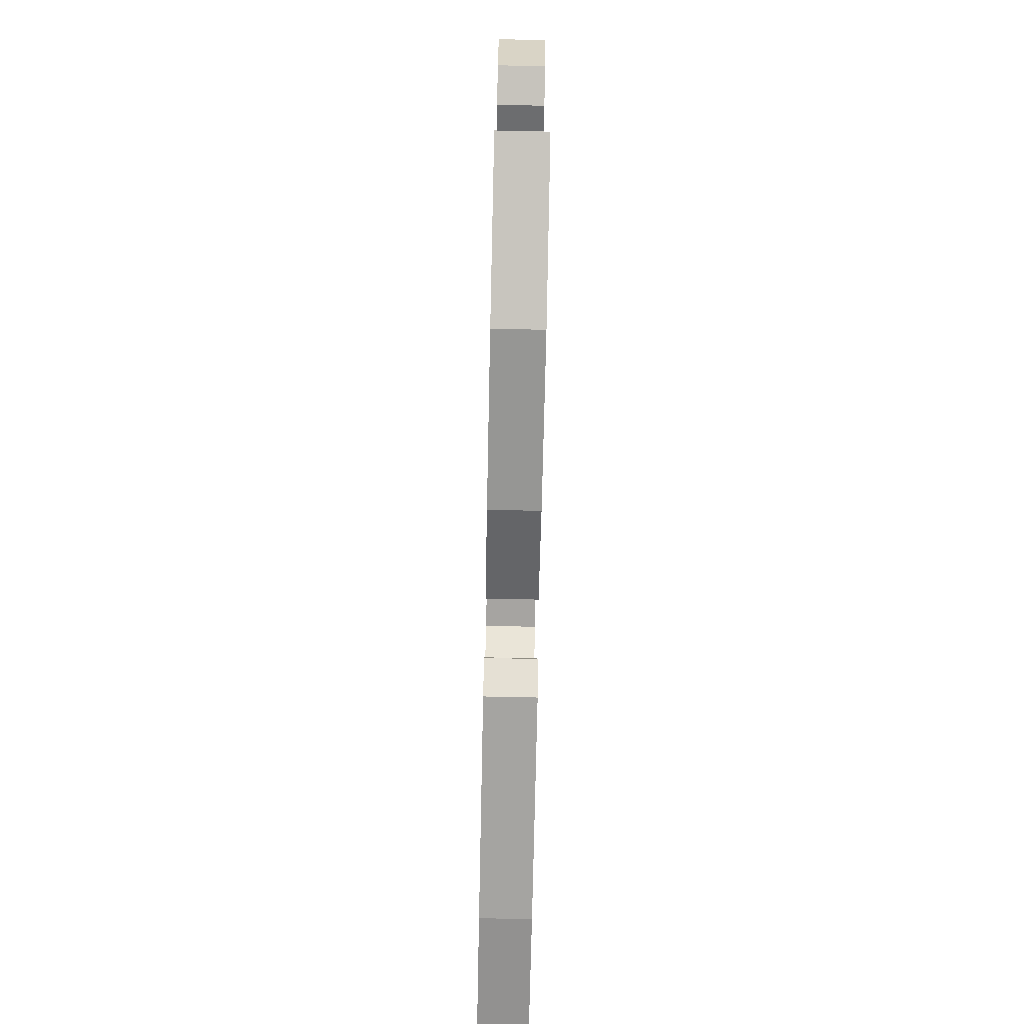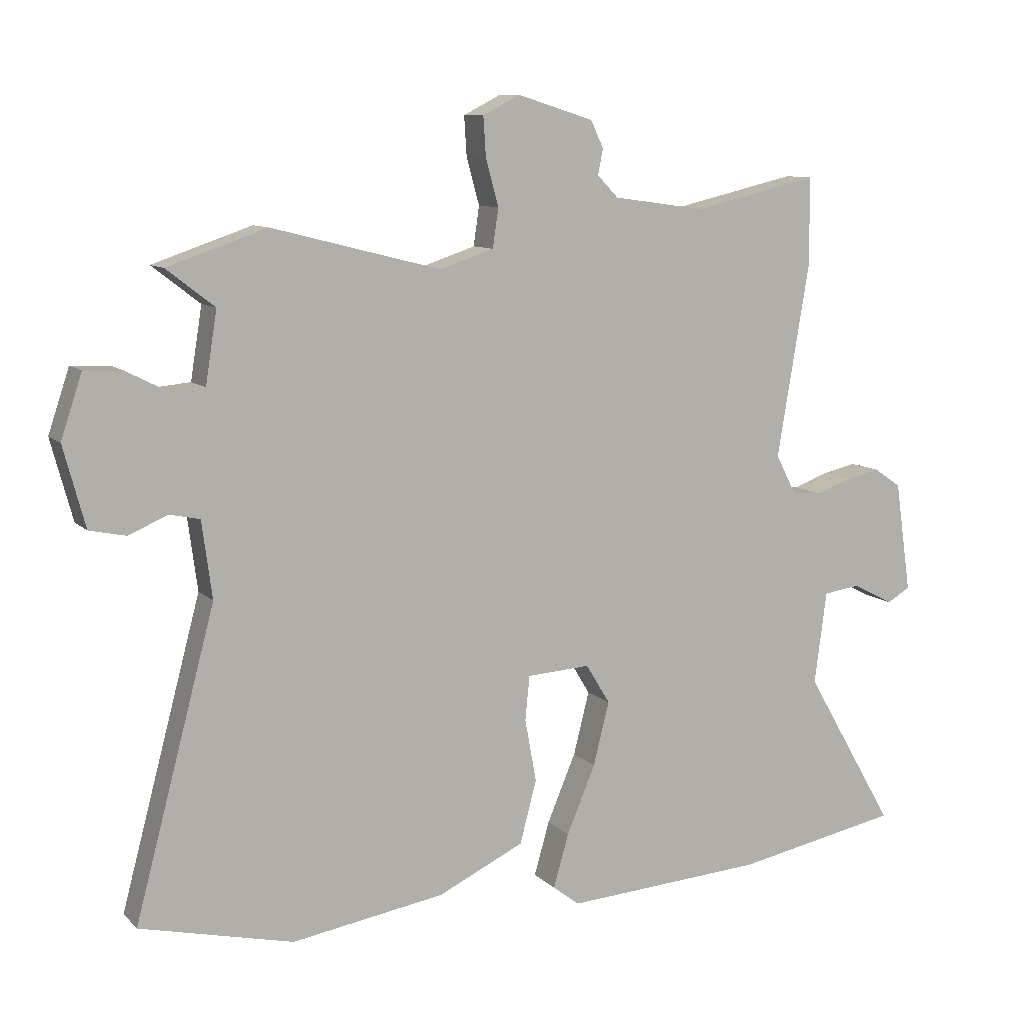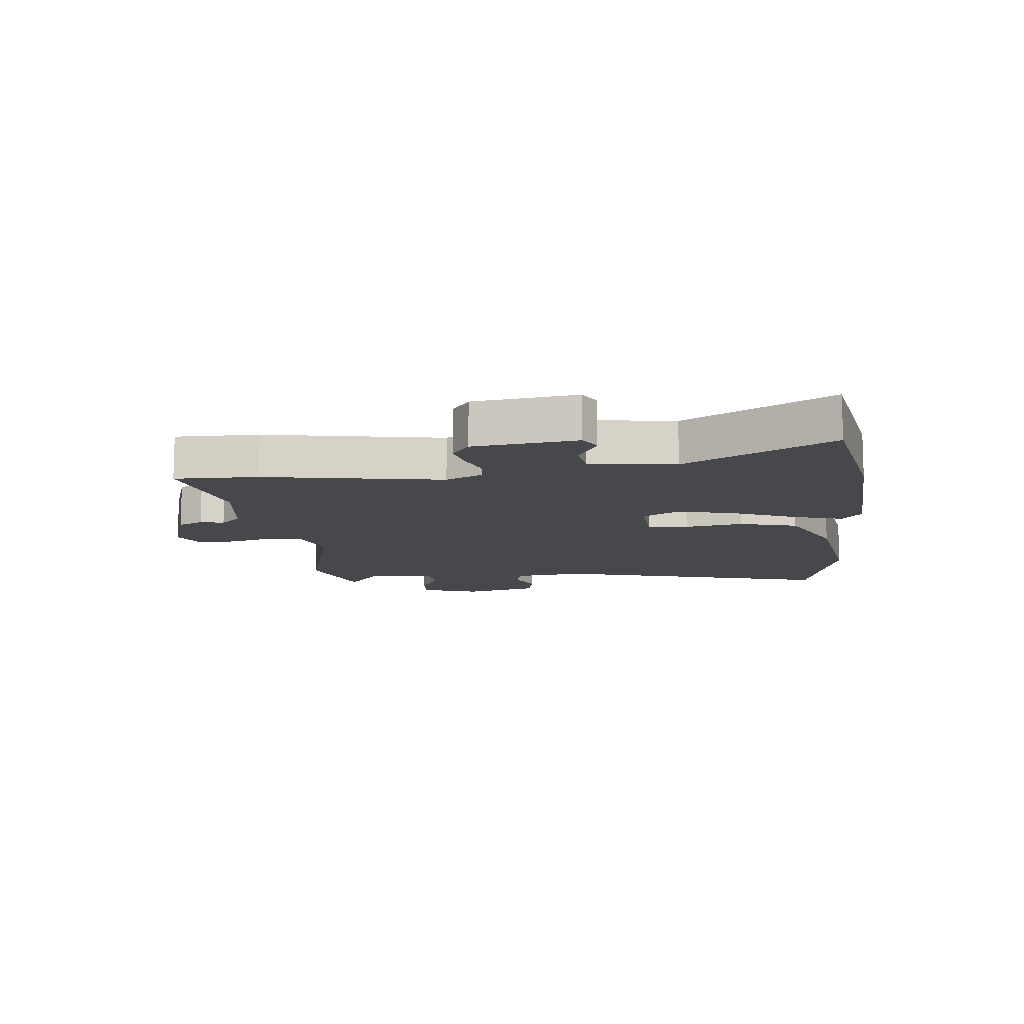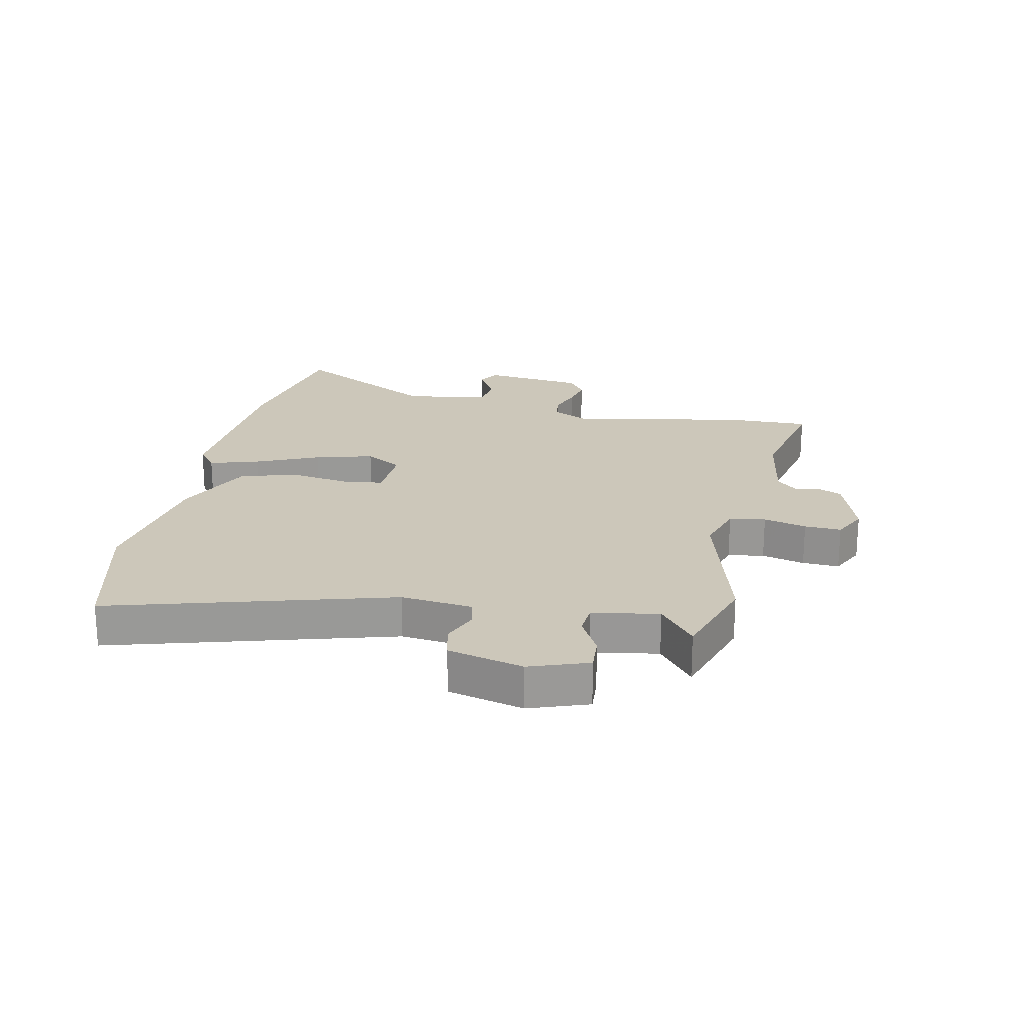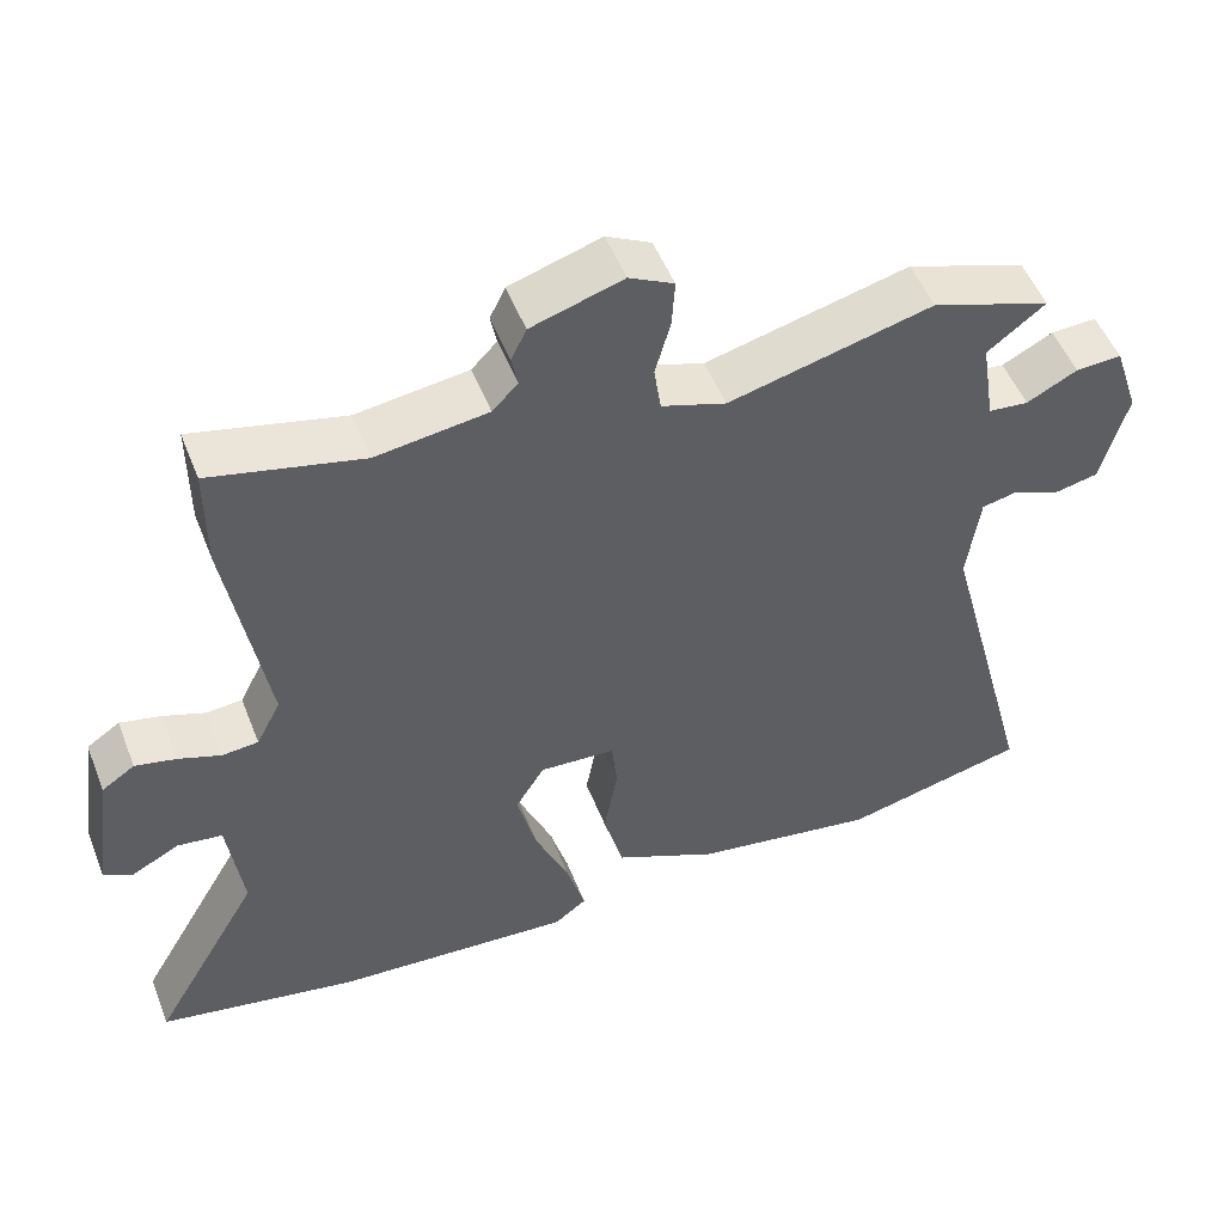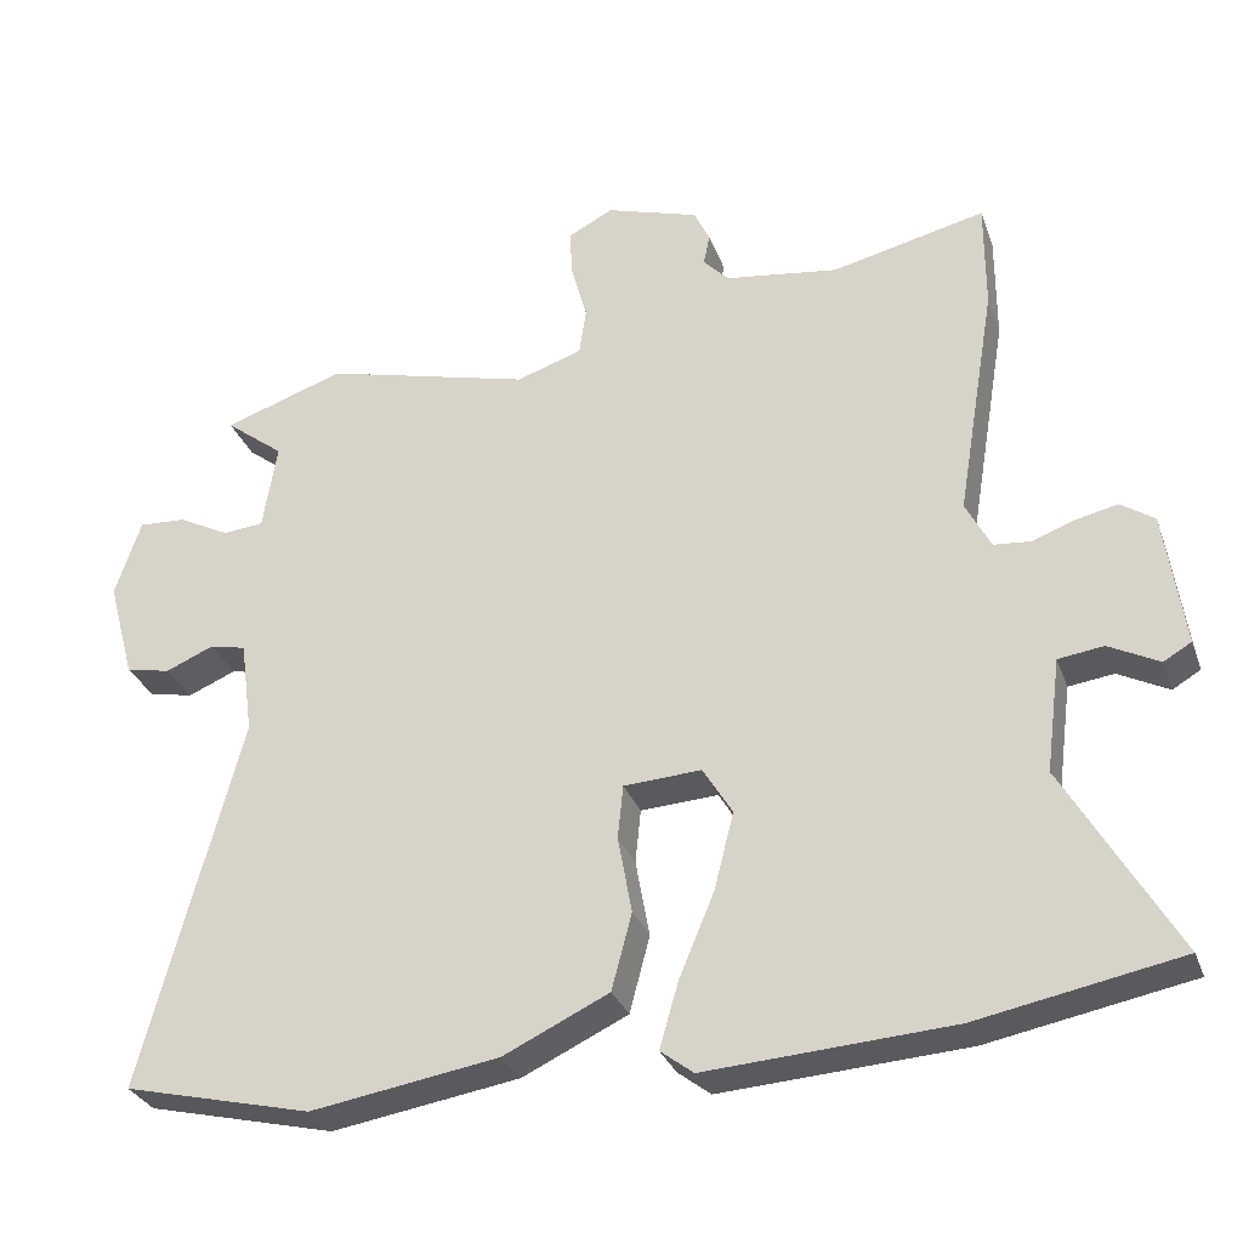
<metadata>
{"format":"obj","ext":"obj","renderer":"f3d","projection":"perspective","resolution":1024,"background":"white","views":[{"elev":-77.0,"azim":-91.2,"up":"+Z"},{"elev":9.7,"azim":-24.9,"up":"+Z"},{"elev":-11.3,"azim":95.5,"up":"+Y"},{"elev":21.5,"azim":-79.2,"up":"+Y"},{"elev":51.4,"azim":158.8,"up":"+Z"},{"elev":-30.2,"azim":17.9,"up":"+Z"}]}
</metadata>
<code>
v -0.377 0.07 -0.529
v -0.617 0.07 -0.472
v -0.491 0.07 0.003
v -0.507 0.07 0.123
v -0.554 0.07 0.133
v -0.615 0.07 0.107
v -0.672 0.07 0.119
v -0.706 0.07 0.245
v -0.673 0.07 0.344
v -0.613 0.07 0.341
v -0.547 0.07 0.307
v -0.495 0.07 0.312
v -0.477 0.07 0.424
v -0.552 0.07 0.482
v -0.397 0.07 0.535
v -0.132 0.07 0.468
v -0.048 0.07 0.496
v -0.039 0.07 0.557
v -0.059 0.07 0.629
v -0.063 0.07 0.691
v -0.005 0.07 0.721
v 0.114 0.07 0.684
v 0.134 0.07 0.642
v 0.126 0.07 0.602
v 0.159 0.07 0.568
v 0.304 0.07 0.548
v 0.5 0.07 0.594
v 0.5 0.07 0.455
v 0.45 0.07 0.155
v 0.482 0.07 0.093
v 0.529 0.07 0.089
v 0.584 0.07 0.109
v 0.637 0.07 0.121
v 0.68 0.07 0.092
v 0.705 0.07 -0.081
v 0.669 0.07 -0.102
v 0.605 0.07 -0.069
v 0.547 0.07 -0.077
v 0.528 0.07 -0.222
v 0.67 0.07 -0.467
v 0.411 0.07 -0.517
v 0.098 0.07 -0.538
v 0.056 0.07 -0.506
v 0.08 0.07 -0.422
v 0.125 0.07 -0.315
v 0.15 0.07 -0.216
v 0.112 0.07 -0.154
v 0.013 0.07 -0.16
v 0.006 0.07 -0.229
v 0.024 0.07 -0.328
v -0.002 0.07 -0.426
v -0.137 0.07 -0.49
v -0.377 0 -0.529
v -0.617 0 -0.472
v -0.491 0 0.003
v -0.507 0 0.123
v -0.554 0 0.133
v -0.615 0 0.107
v -0.672 0 0.119
v -0.706 0 0.245
v -0.673 0 0.344
v -0.613 0 0.341
v -0.547 0 0.307
v -0.495 0 0.312
v -0.477 0 0.424
v -0.552 0 0.482
v -0.397 0 0.535
v -0.132 0 0.468
v -0.048 0 0.496
v -0.039 0 0.557
v -0.059 0 0.629
v -0.063 0 0.691
v -0.005 0 0.721
v 0.114 0 0.684
v 0.134 0 0.642
v 0.126 0 0.602
v 0.159 0 0.568
v 0.304 0 0.548
v 0.5 0 0.594
v 0.5 0 0.455
v 0.45 0 0.155
v 0.482 0 0.093
v 0.529 0 0.089
v 0.584 0 0.109
v 0.637 0 0.121
v 0.68 0 0.092
v 0.705 0 -0.081
v 0.669 0 -0.102
v 0.605 0 -0.069
v 0.547 0 -0.077
v 0.528 0 -0.222
v 0.67 0 -0.467
v 0.411 0 -0.517
v 0.098 0 -0.538
v 0.056 0 -0.506
v 0.08 0 -0.422
v 0.125 0 -0.315
v 0.15 0 -0.216
v 0.112 0 -0.154
v 0.013 0 -0.16
v 0.006 0 -0.229
v 0.024 0 -0.328
v -0.002 0 -0.426
v -0.137 0 -0.49
f 49 50 51 52
f 48 49 52 1
f 42 43 44 45
f 42 45 46
f 39 40 41 42
f 38 39 42 46
f 34 35 36 37
f 34 37 38
f 31 32 33 34
f 31 34 38 46
f 26 27 28 29
f 25 26 29
f 24 25 29 30
f 21 22 23 24
f 21 24 30
f 18 19 20 21
f 17 18 21 30
f 16 17 30
f 13 14 15 16
f 12 13 16 30
f 11 12 30
f 8 9 10 11
f 8 11 30
f 5 6 7 8
f 4 5 8 30
f 3 4 30 31
f 48 1 2 3
f 47 48 3 31
f 31 46 47
f 104 103 102 101
f 53 104 101 100
f 97 96 95 94
f 98 97 94
f 94 93 92 91
f 98 94 91 90
f 89 88 87 86
f 90 89 86
f 86 85 84 83
f 98 90 86 83
f 81 80 79 78
f 81 78 77
f 82 81 77 76
f 76 75 74 73
f 82 76 73
f 73 72 71 70
f 82 73 70 69
f 82 69 68
f 68 67 66 65
f 82 68 65 64
f 82 64 63
f 63 62 61 60
f 82 63 60
f 60 59 58 57
f 82 60 57 56
f 83 82 56 55
f 55 54 53 100
f 83 55 100 99
f 99 98 83
f 1 53 54 2
f 2 54 55 3
f 3 55 56 4
f 4 56 57 5
f 5 57 58 6
f 6 58 59 7
f 7 59 60 8
f 8 60 61 9
f 9 61 62 10
f 10 62 63 11
f 11 63 64 12
f 12 64 65 13
f 13 65 66 14
f 14 66 67 15
f 15 67 68 16
f 16 68 69 17
f 17 69 70 18
f 18 70 71 19
f 19 71 72 20
f 20 72 73 21
f 21 73 74 22
f 22 74 75 23
f 23 75 76 24
f 24 76 77 25
f 25 77 78 26
f 26 78 79 27
f 27 79 80 28
f 28 80 81 29
f 29 81 82 30
f 30 82 83 31
f 31 83 84 32
f 32 84 85 33
f 33 85 86 34
f 34 86 87 35
f 35 87 88 36
f 36 88 89 37
f 37 89 90 38
f 38 90 91 39
f 39 91 92 40
f 40 92 93 41
f 41 93 94 42
f 42 94 95 43
f 43 95 96 44
f 44 96 97 45
f 45 97 98 46
f 46 98 99 47
f 47 99 100 48
f 48 100 101 49
f 49 101 102 50
f 50 102 103 51
f 51 103 104 52
f 52 104 53 1

</code>
